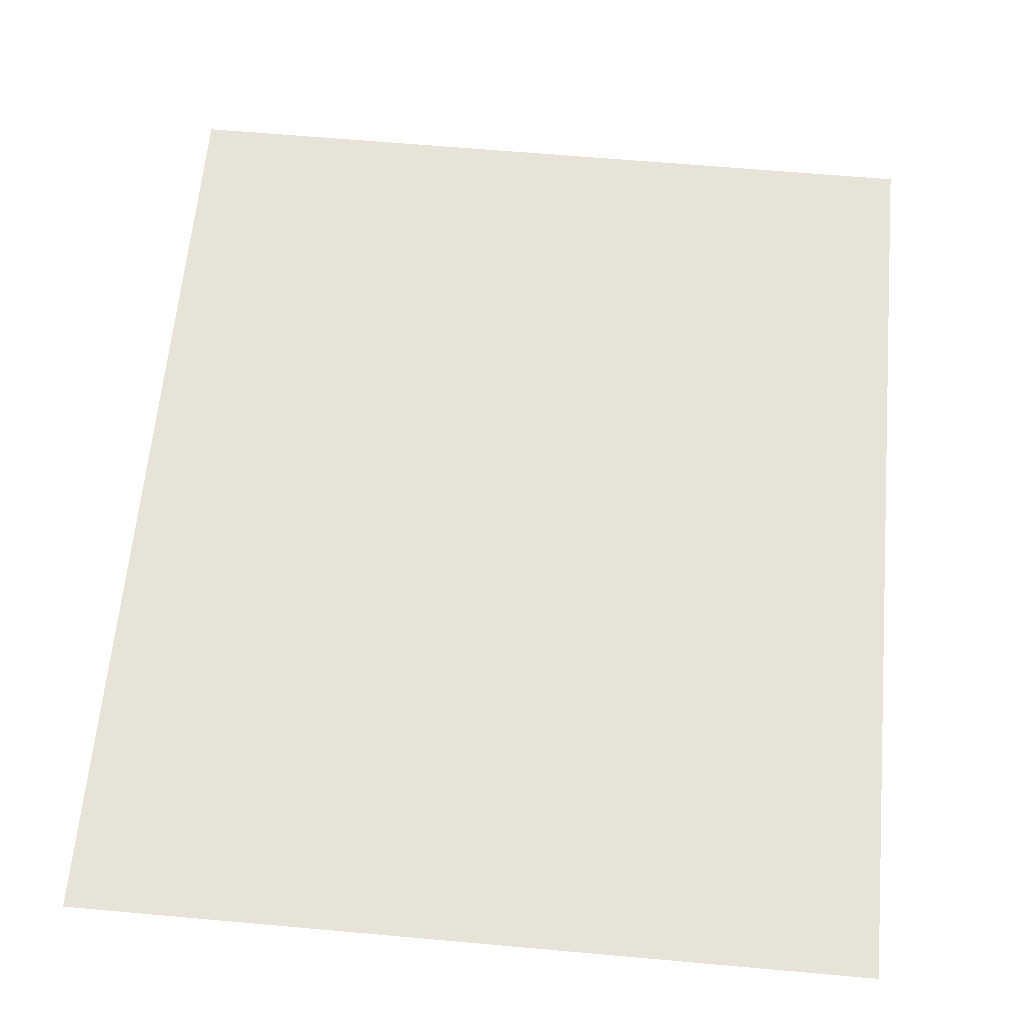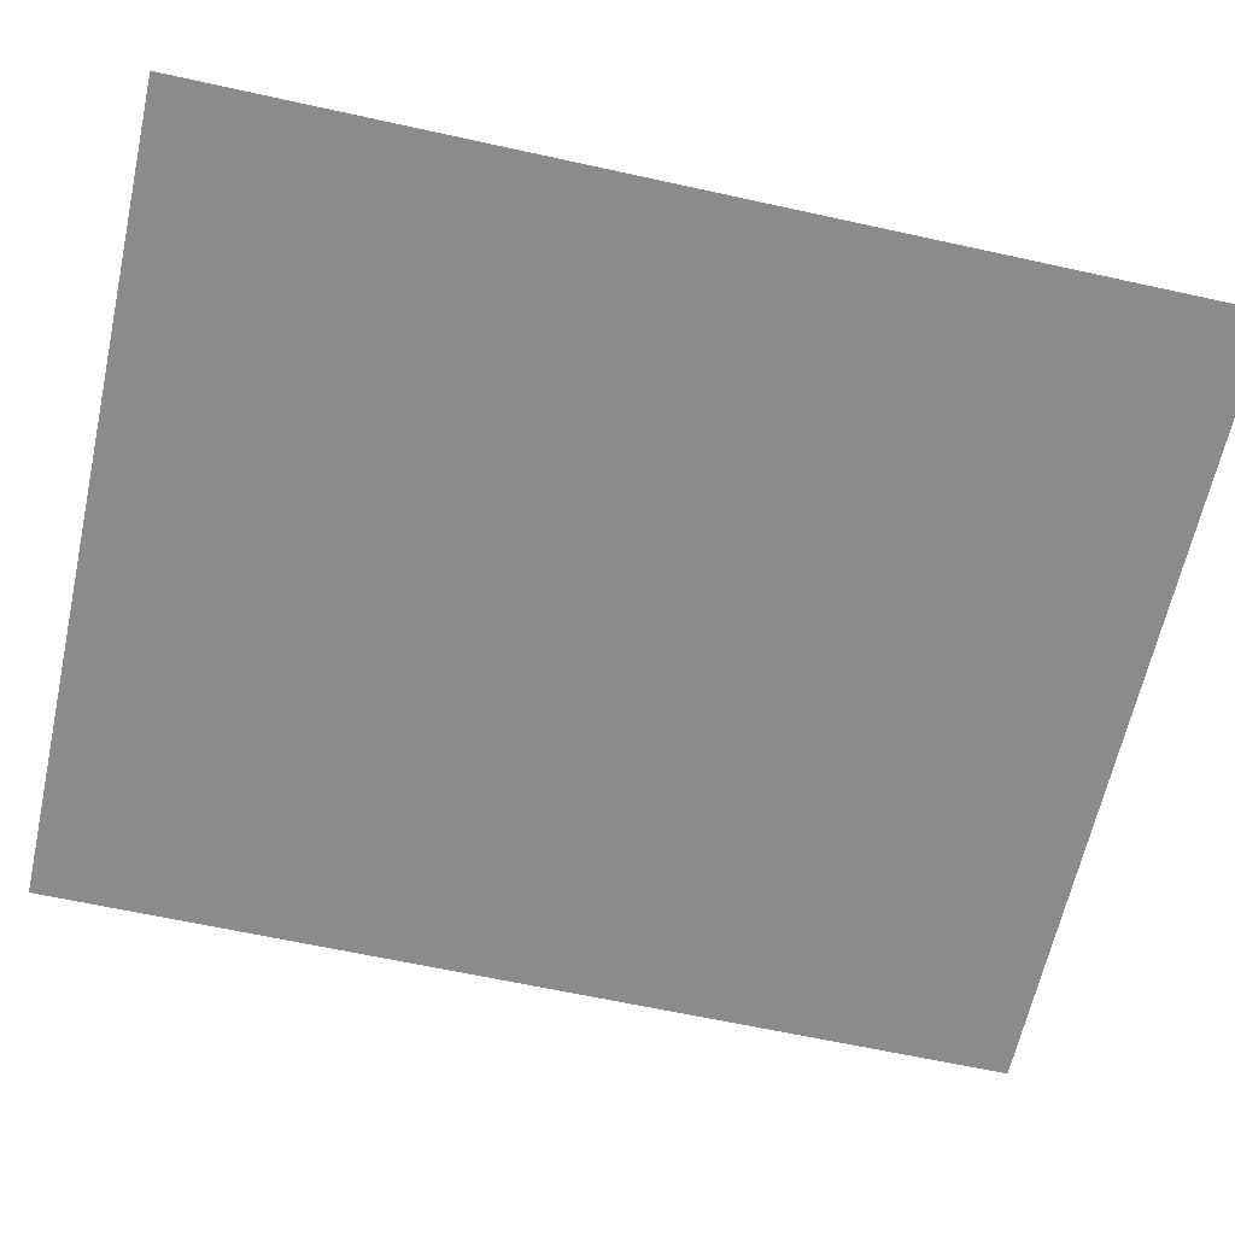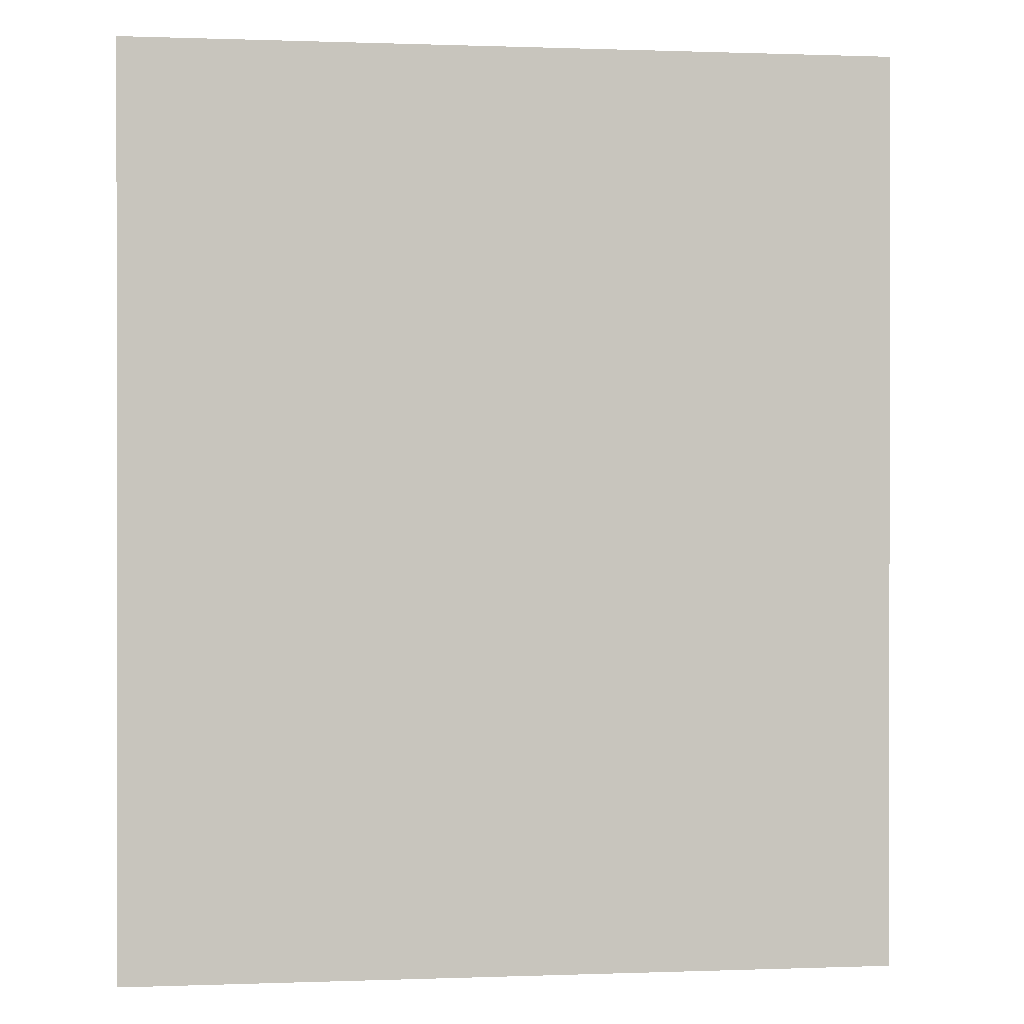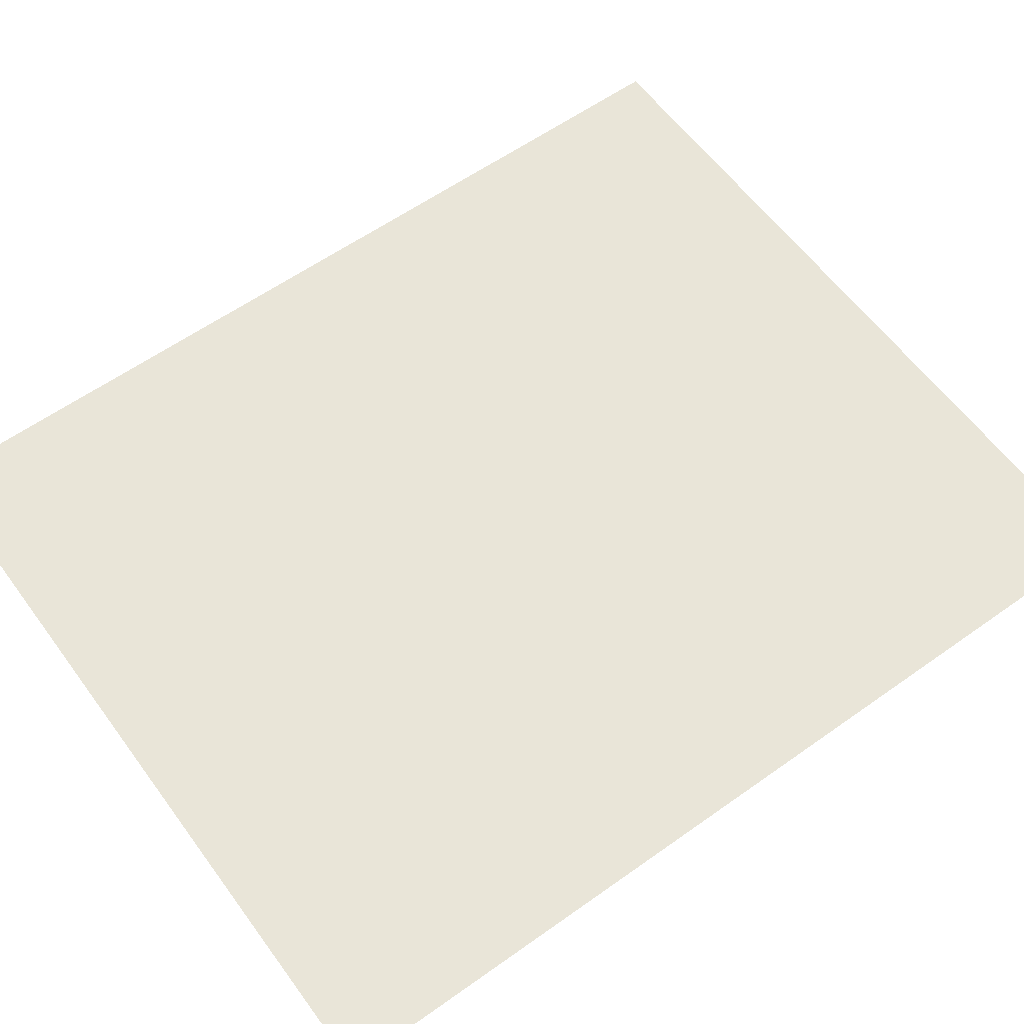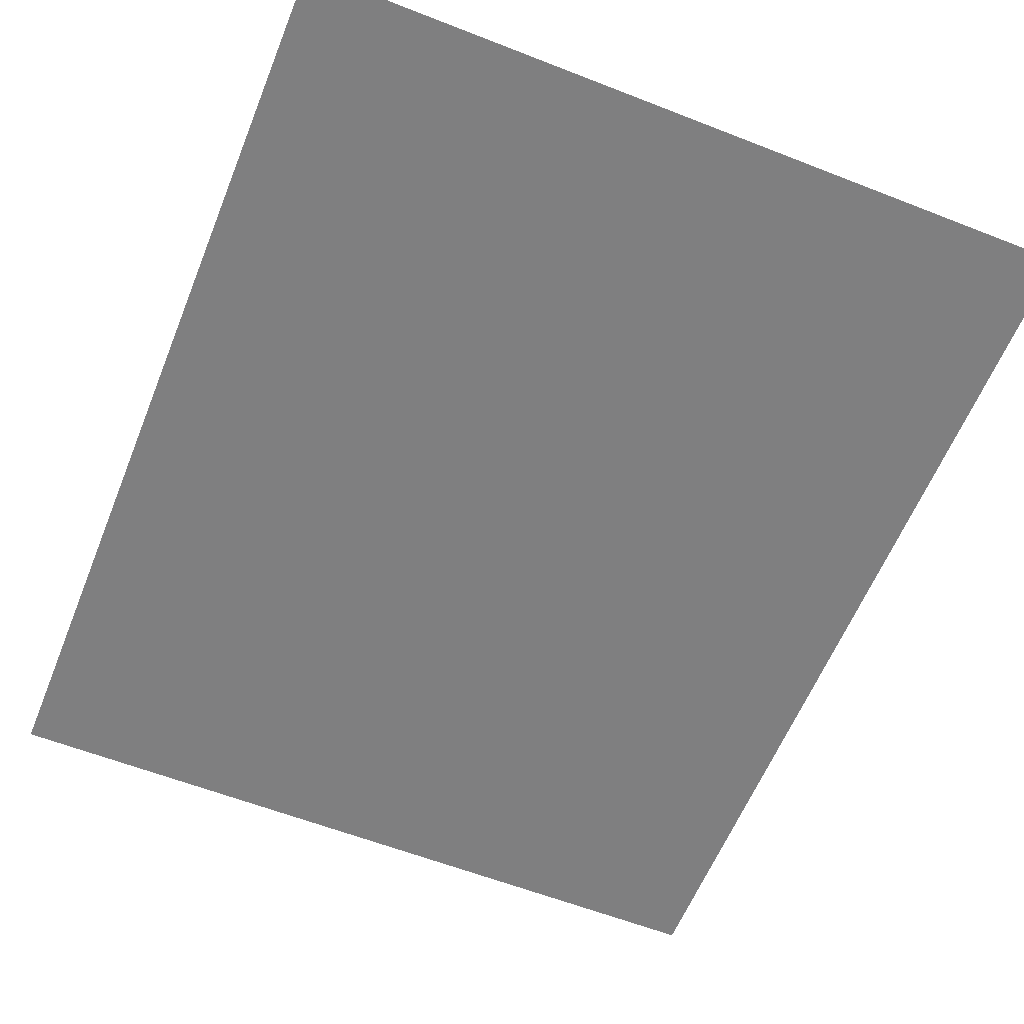
<metadata>
{"format":"obj","ext":"obj","renderer":"f3d","projection":"perspective","resolution":1024,"background":"white","views":[{"elev":62.2,"azim":5.2,"up":"+Z"},{"elev":-63.9,"azim":-102.5,"up":"+Z"},{"elev":0.3,"azim":-7.9,"up":"+Y"},{"elev":59.7,"azim":53.9,"up":"+Z"},{"elev":-59.8,"azim":158.1,"up":"+Z"}]}
</metadata>
<code>
v -3.163 3.732 0.02236
v -3.163 -3.708 0.02236
v 3.077 3.732 0.02236
v 3.077 -3.708 0.02236
g Box02
f 1 2 3
f 2 4 3

</code>
